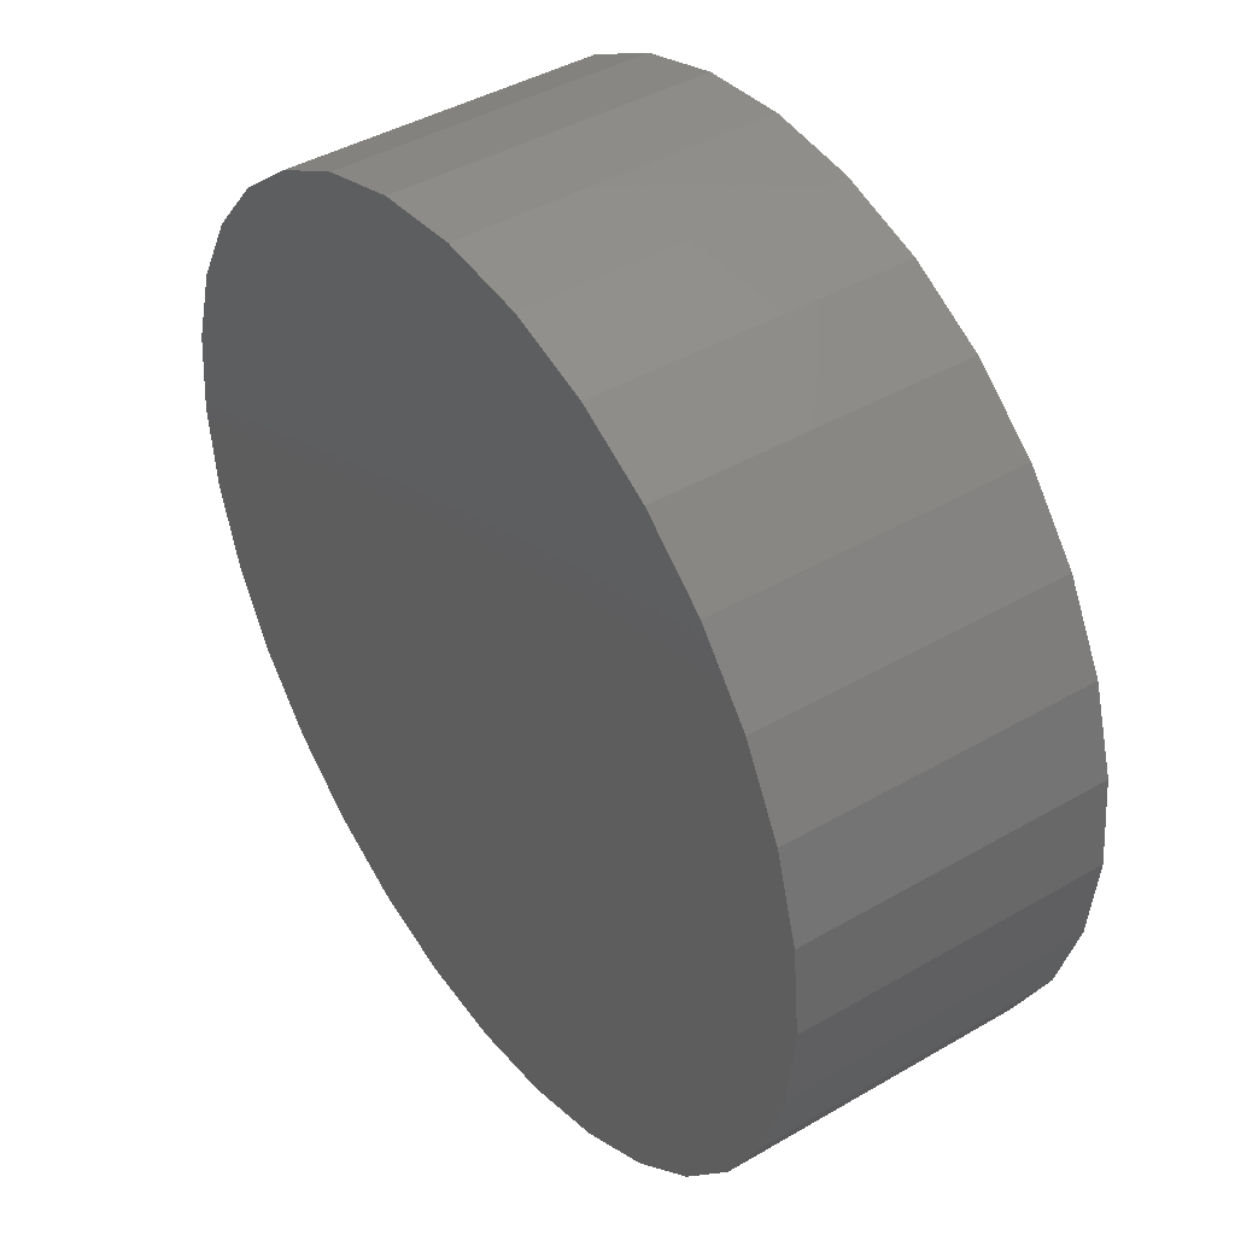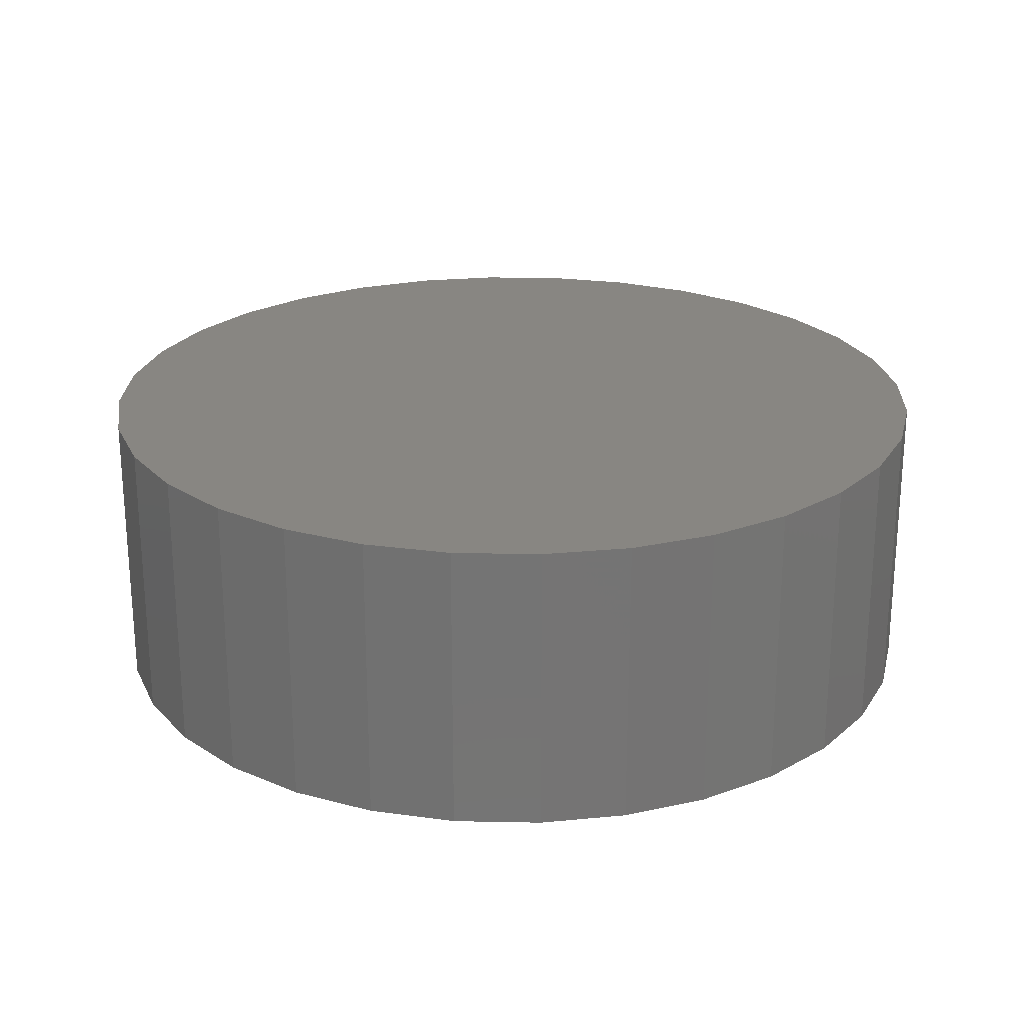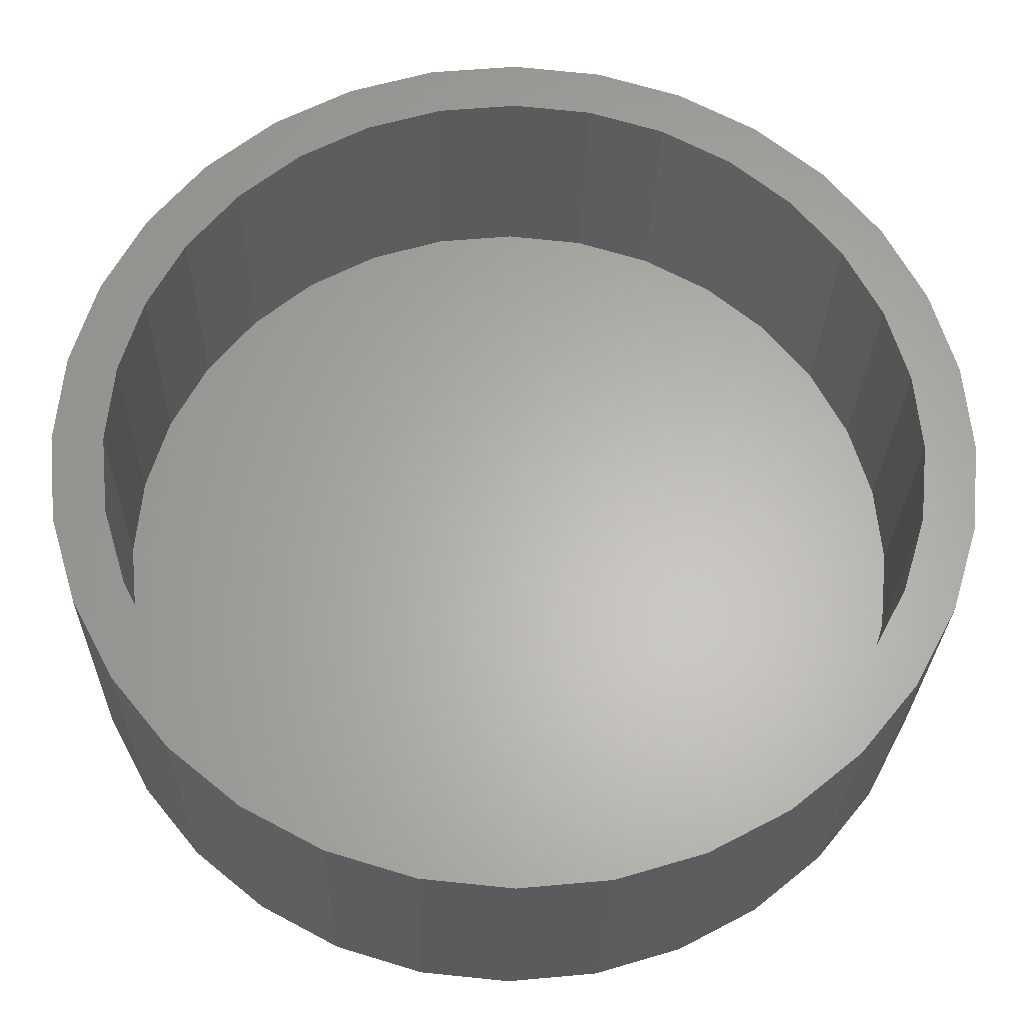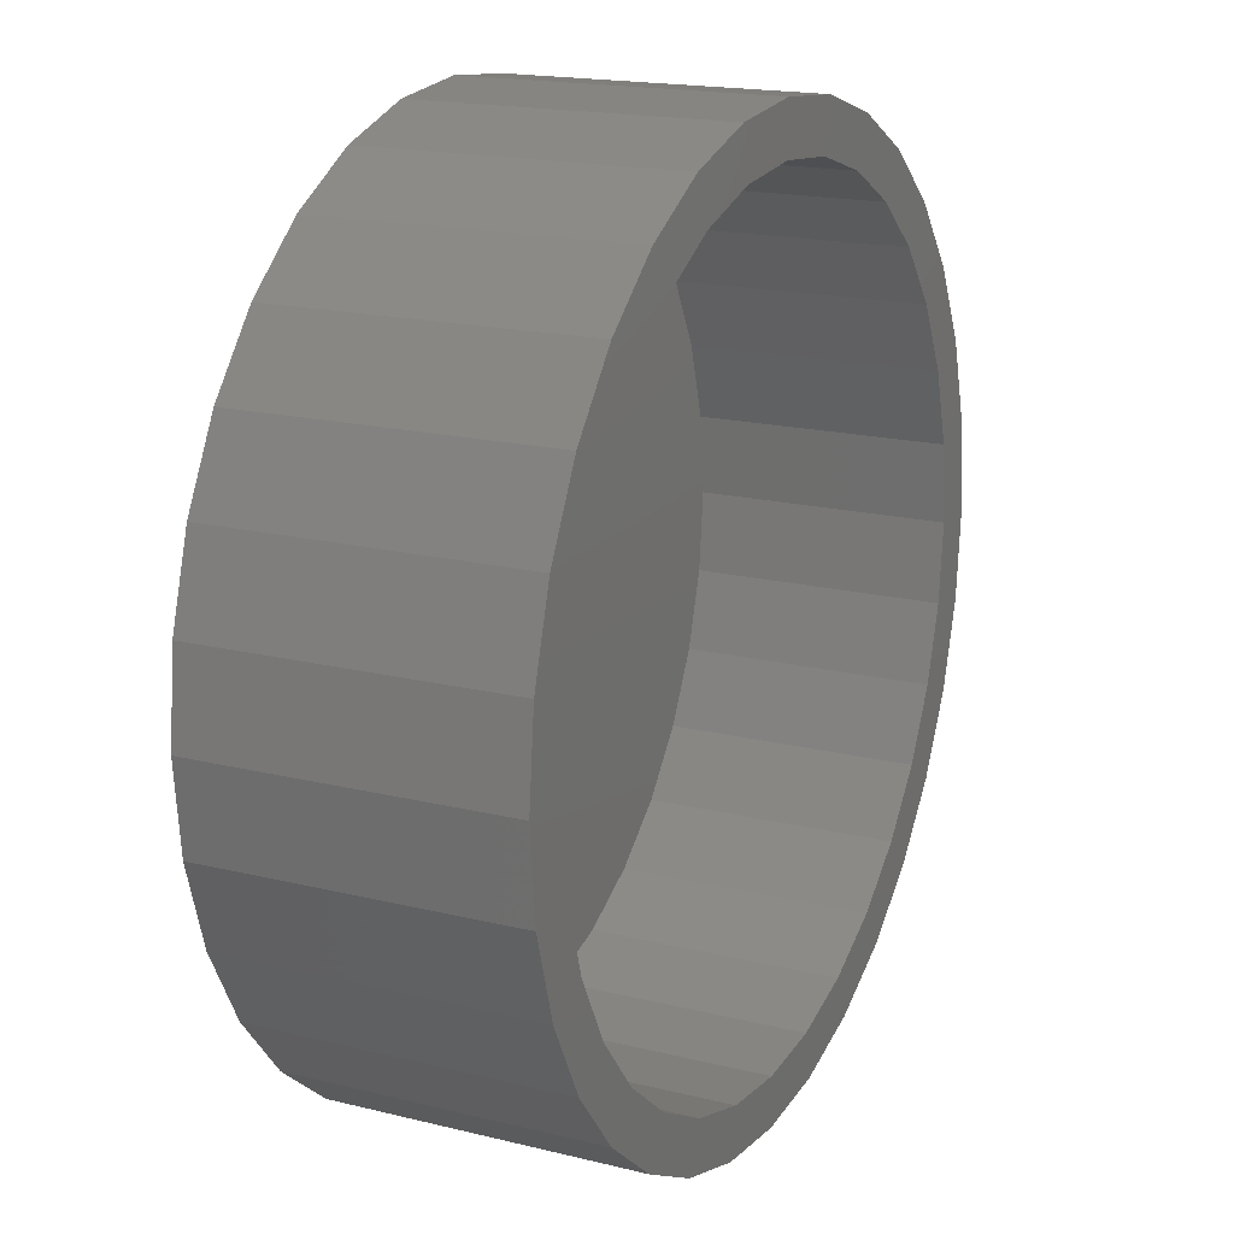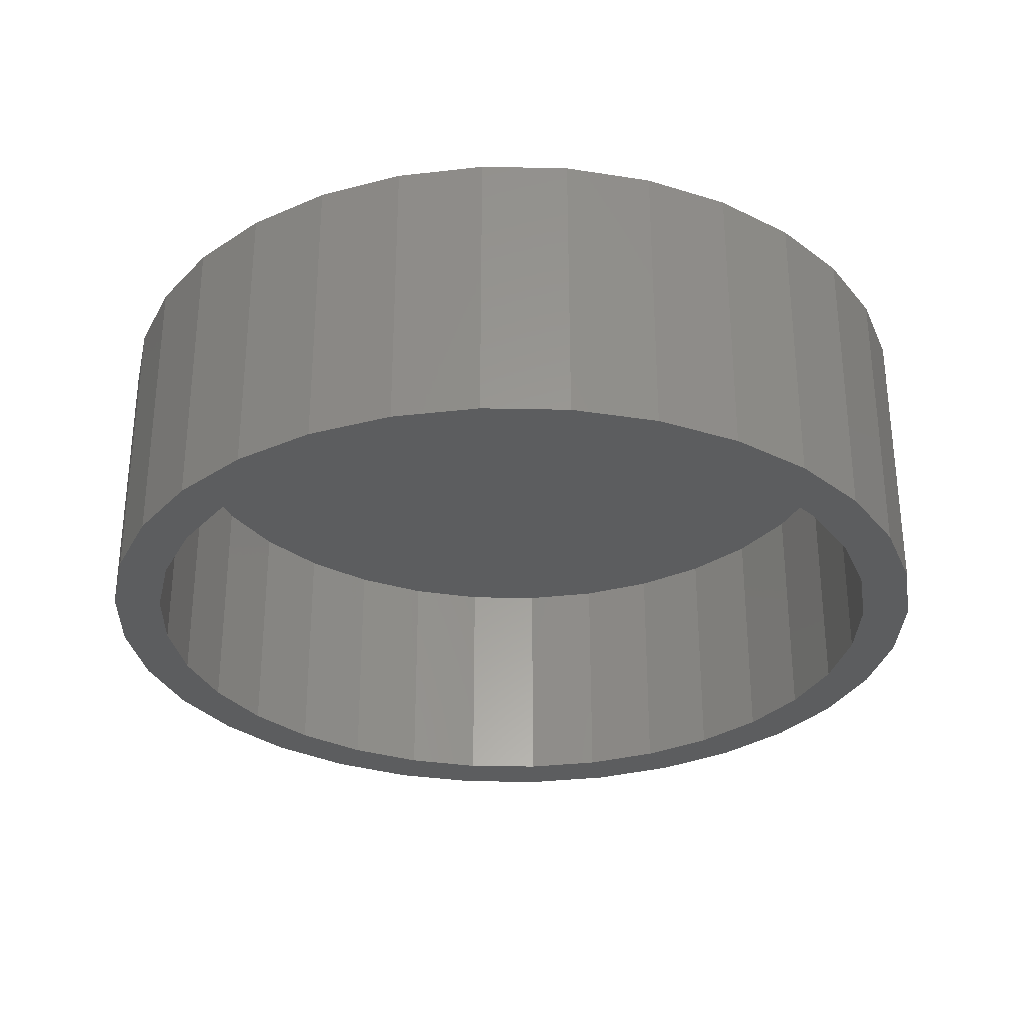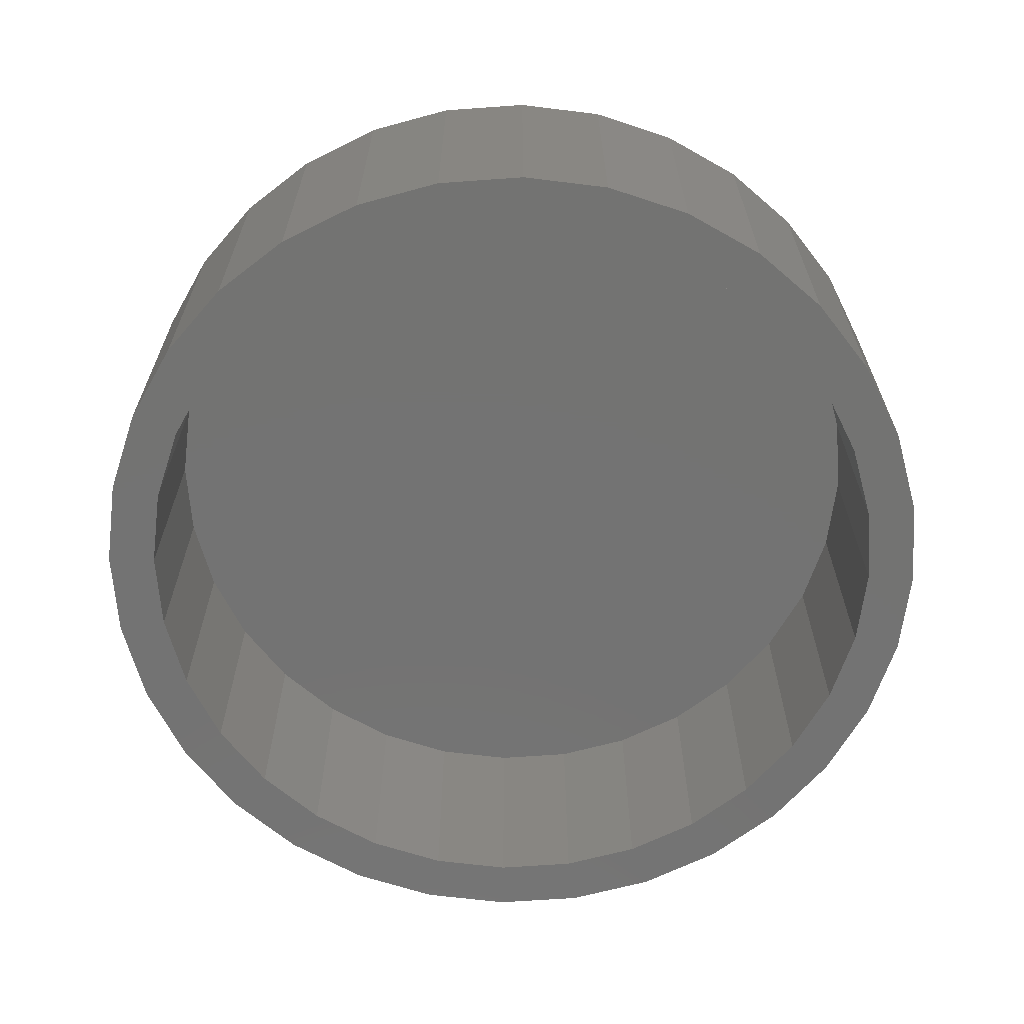
<metadata>
{"format":"stl","ext":"stl","renderer":"f3d","projection":"perspective","resolution":1024,"background":"white","views":[{"elev":42.7,"azim":55.3,"up":"+Y"},{"elev":23.4,"azim":-3.7,"up":"+Z"},{"elev":-26.5,"azim":178.7,"up":"+Y"},{"elev":17.7,"azim":115.9,"up":"+Y"},{"elev":-30.7,"azim":15.2,"up":"+Z"},{"elev":-65.1,"azim":-136.5,"up":"+Z"}]}
</metadata>
<code>
# stl→obj: 128 verts, 252 faces
v -0.5633 0.3816 0
v -0.6347 0.4294 0
v -0.4778 0.4857 0
v 0.1419 0.6737 0
v 0.007895 0.6869 0
v 0.3037 0.714 0
v 0.1587 0.758 0
v 0.007895 0.7729 0
v -0.2879 0.714 0
v -0.1429 0.758 0
v -0.1261 0.6737 0
v -0.255 0.6346 0
v -0.4215 0.6426 0
v -0.3737 0.5712 0
v -0.5386 0.5465 0
v -0.3737 -0.5712 0
v -0.5386 -0.5465 0
v -0.4778 -0.4857 0
v -0.6347 -0.4294 0
v -0.5633 -0.3816 0
v -0.7061 -0.2958 0
v -0.6267 -0.2629 0
v -0.7501 -0.1508 0
v -0.6658 -0.134 0
v -0.765 9.465e-17 0
v -0.679 8.412e-17 0
v -0.7501 0.1508 0
v -0.6658 0.134 0
v -0.7061 0.2958 0
v -0.6267 0.2629 0
v 0.007895 -0.6869 0
v -0.2879 -0.714 0
v -0.1261 -0.6737 0
v -0.4215 -0.6426 0
v -0.255 -0.6346 0
v 0.1587 -0.758 0
v 0.007895 -0.7729 0
v 0.3037 -0.714 0
v -0.1429 -0.758 0
v 0.5791 0.3816 0
v 0.4936 0.4857 0
v 0.6505 0.4294 0
v 0.3895 0.5712 0
v 0.5544 0.5465 0
v 0.2708 0.6346 0
v 0.4373 0.6426 0
v 0.3895 -0.5712 0
v 0.4936 -0.4857 0
v 0.5544 -0.5465 0
v 0.5791 -0.3816 0
v 0.6505 -0.4294 0
v 0.6425 -0.2629 0
v 0.7219 -0.2958 0
v 0.6816 -0.134 0
v 0.7659 -0.1508 0
v 0.6948 0 0
v 0.7808 -1.893e-16 0
v 0.6816 0.134 0
v 0.7659 0.1508 0
v 0.6425 0.2629 0
v 0.7219 0.2958 0
v 0.1419 -0.6737 0
v 0.2708 -0.6346 0
v 0.4373 -0.6426 0
v 0.1419 -0.6737 0.4297
v 0.2708 -0.6346 0.4297
v 0.3895 -0.5712 0.4297
v 0.4936 -0.4857 0.4297
v 0.5791 -0.3816 0.4297
v 0.6425 -0.2629 0.4297
v 0.6816 -0.134 0.4297
v 0.6948 4.391e-16 0.4297
v 0.007895 -0.6869 0.4297
v -0.1261 -0.6737 0.4297
v -0.255 -0.6346 0.4297
v -0.3737 -0.5712 0.4297
v -0.4778 -0.4857 0.4297
v -0.5633 -0.3816 0.4297
v -0.6267 -0.2629 0.4297
v -0.6658 -0.134 0.4297
v -0.679 8.412e-17 0.4297
v -0.1261 0.6737 0.4297
v -0.255 0.6346 0.4297
v -0.3737 0.5712 0.4297
v -0.4778 0.4857 0.4297
v -0.5633 0.3816 0.4297
v -0.6267 0.2629 0.4297
v -0.6658 0.134 0.4297
v 0.007895 0.6869 0.4297
v 0.1419 0.6737 0.4297
v 0.2708 0.6346 0.4297
v 0.3895 0.5712 0.4297
v 0.4936 0.4857 0.4297
v 0.5791 0.3816 0.4297
v 0.6425 0.2629 0.4297
v 0.6816 0.134 0.4297
v 0.7808 4.94e-16 0.5156
v 0.7659 -0.1508 0.5156
v 0.7219 -0.2958 0.5156
v 0.6505 -0.4294 0.5156
v 0.5544 -0.5465 0.5156
v 0.4373 -0.6426 0.5156
v 0.3037 -0.714 0.5156
v 0.1587 -0.758 0.5156
v 0.007895 -0.7729 0.5156
v -0.1429 -0.758 0.5156
v -0.2879 -0.714 0.5156
v -0.4215 -0.6426 0.5156
v -0.5386 -0.5465 0.5156
v -0.6347 -0.4294 0.5156
v -0.7061 -0.2958 0.5156
v -0.7501 -0.1508 0.5156
v -0.765 9.465e-17 0.5156
v -0.7501 0.1508 0.5156
v -0.7061 0.2958 0.5156
v -0.6347 0.4294 0.5156
v -0.5386 0.5465 0.5156
v -0.4215 0.6426 0.5156
v -0.2879 0.714 0.5156
v -0.1429 0.758 0.5156
v 0.007895 0.7729 0.5156
v 0.1587 0.758 0.5156
v 0.3037 0.714 0.5156
v 0.4373 0.6426 0.5156
v 0.5544 0.5465 0.5156
v 0.6505 0.4294 0.5156
v 0.7219 0.2958 0.5156
v 0.7659 0.1508 0.5156
f 1 2 3
f 4 5 6
f 6 5 7
f 7 5 8
f 5 9 8
f 8 9 10
f 5 11 9
f 9 11 12
f 9 12 13
f 13 12 14
f 13 14 15
f 15 14 3
f 15 3 2
f 16 17 18
f 18 17 19
f 18 19 20
f 20 19 21
f 20 21 22
f 22 21 23
f 22 23 24
f 24 23 25
f 24 25 26
f 26 25 27
f 26 27 28
f 28 27 29
f 28 29 30
f 30 29 2
f 30 2 1
f 31 32 33
f 33 32 34
f 33 34 35
f 35 34 17
f 35 17 16
f 36 37 38
f 38 37 31
f 37 39 31
f 31 39 32
f 40 41 42
f 42 41 43
f 42 43 44
f 44 43 45
f 44 45 46
f 46 45 4
f 46 4 6
f 47 48 49
f 49 48 50
f 49 50 51
f 51 50 52
f 51 52 53
f 53 52 54
f 53 54 55
f 55 54 56
f 55 56 57
f 57 56 58
f 57 58 59
f 59 58 60
f 59 60 61
f 61 60 40
f 61 40 42
f 31 62 38
f 38 62 63
f 38 63 64
f 64 63 47
f 64 47 49
f 31 65 62
f 62 65 66
f 62 66 63
f 63 66 67
f 63 67 47
f 47 67 68
f 47 68 48
f 48 68 69
f 48 69 50
f 50 69 70
f 50 70 52
f 52 70 71
f 52 71 54
f 54 71 72
f 54 72 56
f 65 31 73
f 73 31 33
f 73 33 74
f 74 33 35
f 74 35 75
f 75 35 16
f 75 16 76
f 76 16 18
f 76 18 77
f 77 18 20
f 77 20 78
f 78 20 22
f 78 22 79
f 79 22 24
f 79 24 80
f 80 24 26
f 80 26 81
f 5 82 11
f 11 82 83
f 11 83 12
f 12 83 84
f 12 84 14
f 14 84 85
f 14 85 3
f 3 85 86
f 3 86 1
f 1 86 87
f 1 87 30
f 30 87 88
f 30 88 28
f 28 88 81
f 28 81 26
f 82 5 89
f 89 5 4
f 89 4 90
f 90 4 45
f 90 45 91
f 91 45 43
f 91 43 92
f 92 43 41
f 92 41 93
f 93 41 40
f 93 40 94
f 94 40 60
f 94 60 95
f 95 60 58
f 95 58 96
f 96 58 56
f 96 56 72
f 57 97 55
f 55 97 98
f 55 98 53
f 53 98 99
f 53 99 51
f 51 99 100
f 51 100 49
f 49 100 101
f 49 101 64
f 64 101 102
f 64 102 38
f 38 102 103
f 38 103 36
f 36 103 104
f 36 104 37
f 37 104 105
f 37 105 39
f 39 105 106
f 39 106 32
f 32 106 107
f 32 107 34
f 34 107 108
f 34 108 17
f 17 108 109
f 17 109 19
f 19 109 110
f 19 110 21
f 21 110 111
f 21 111 23
f 23 111 112
f 23 112 25
f 25 112 113
f 25 113 27
f 27 113 114
f 27 114 29
f 29 114 115
f 29 115 2
f 2 115 116
f 2 116 15
f 15 116 117
f 15 117 13
f 13 117 118
f 13 118 9
f 9 118 119
f 9 119 10
f 10 119 120
f 10 120 8
f 8 120 121
f 8 121 7
f 7 121 122
f 7 122 6
f 6 122 123
f 6 123 46
f 46 123 124
f 46 124 44
f 44 124 125
f 44 125 42
f 42 125 126
f 42 126 61
f 61 126 127
f 61 127 59
f 59 127 128
f 59 128 57
f 57 128 97
f 120 122 121
f 122 120 123
f 123 120 119
f 123 119 124
f 124 119 118
f 124 118 125
f 125 118 117
f 125 117 126
f 126 117 116
f 126 116 127
f 127 116 115
f 127 115 128
f 128 115 114
f 128 114 97
f 97 114 113
f 97 113 98
f 98 113 112
f 98 112 99
f 99 112 111
f 99 111 100
f 100 111 110
f 100 110 101
f 101 110 109
f 101 109 102
f 102 109 108
f 102 108 103
f 103 108 107
f 103 107 104
f 104 107 106
f 104 106 105
f 89 90 82
f 73 74 65
f 65 74 75
f 65 75 66
f 66 75 76
f 66 76 67
f 67 76 77
f 67 77 68
f 68 77 78
f 68 78 69
f 69 78 79
f 69 79 70
f 70 79 80
f 70 80 71
f 71 80 81
f 71 81 72
f 72 81 88
f 72 88 96
f 96 88 87
f 96 87 95
f 95 87 86
f 95 86 94
f 94 86 85
f 94 85 93
f 93 85 84
f 93 84 92
f 92 84 83
f 92 83 91
f 91 83 82
f 91 82 90

</code>
